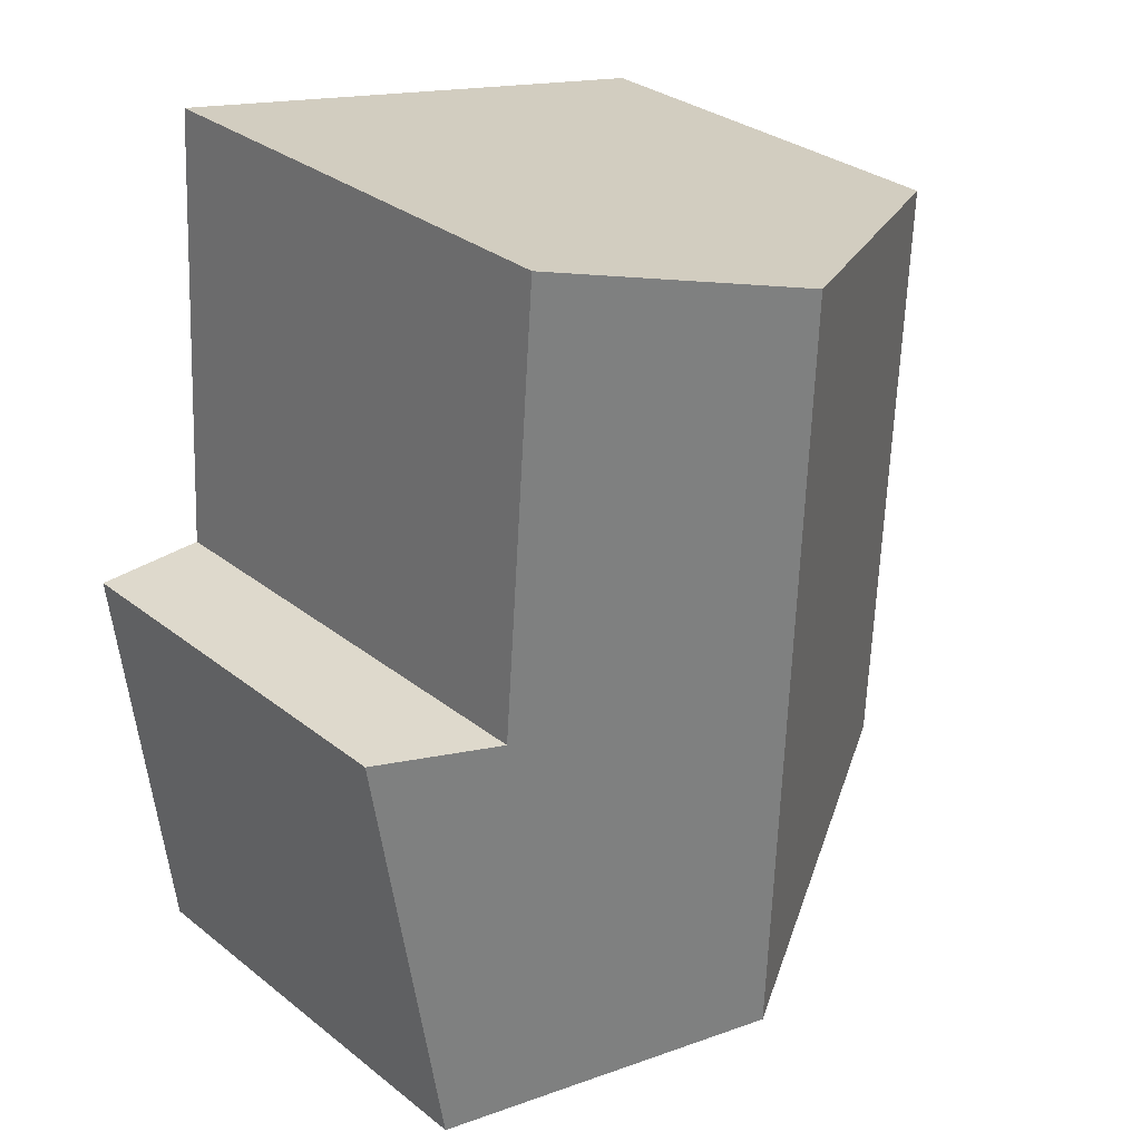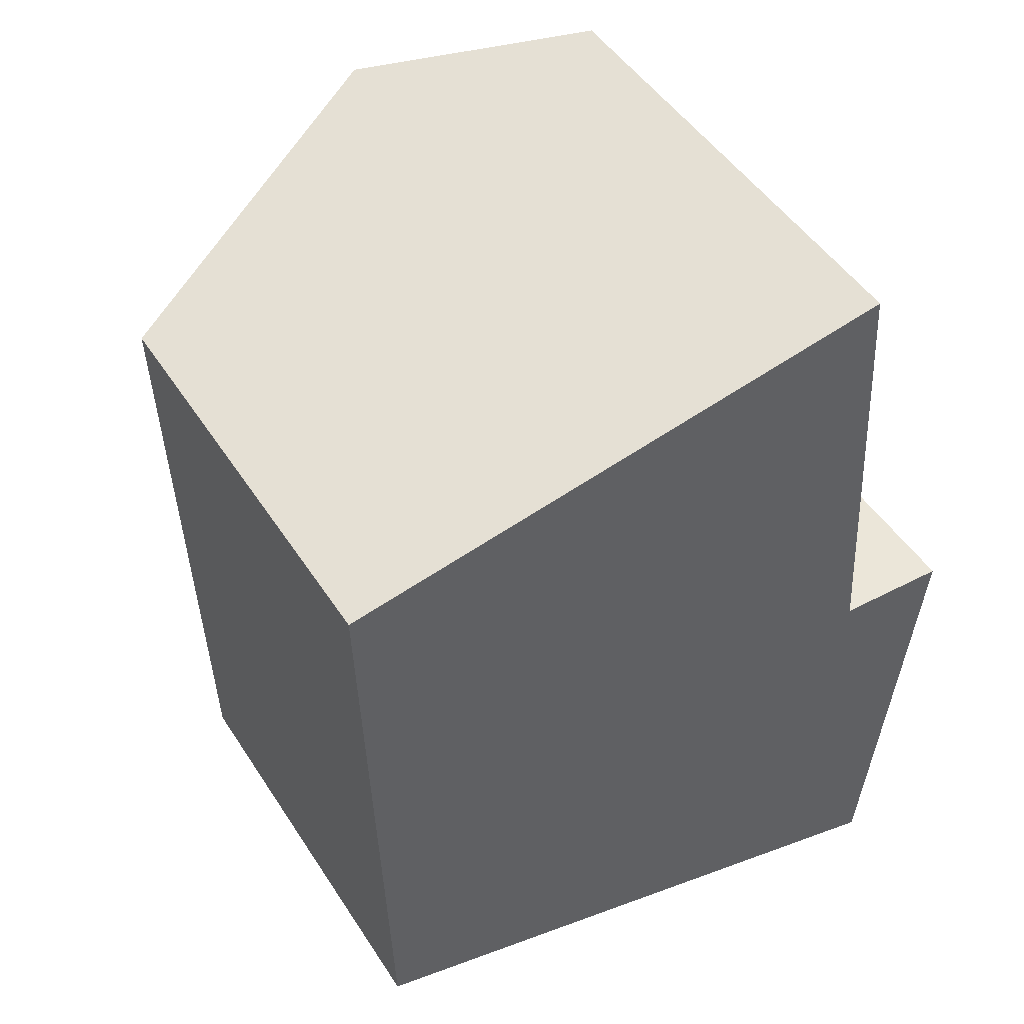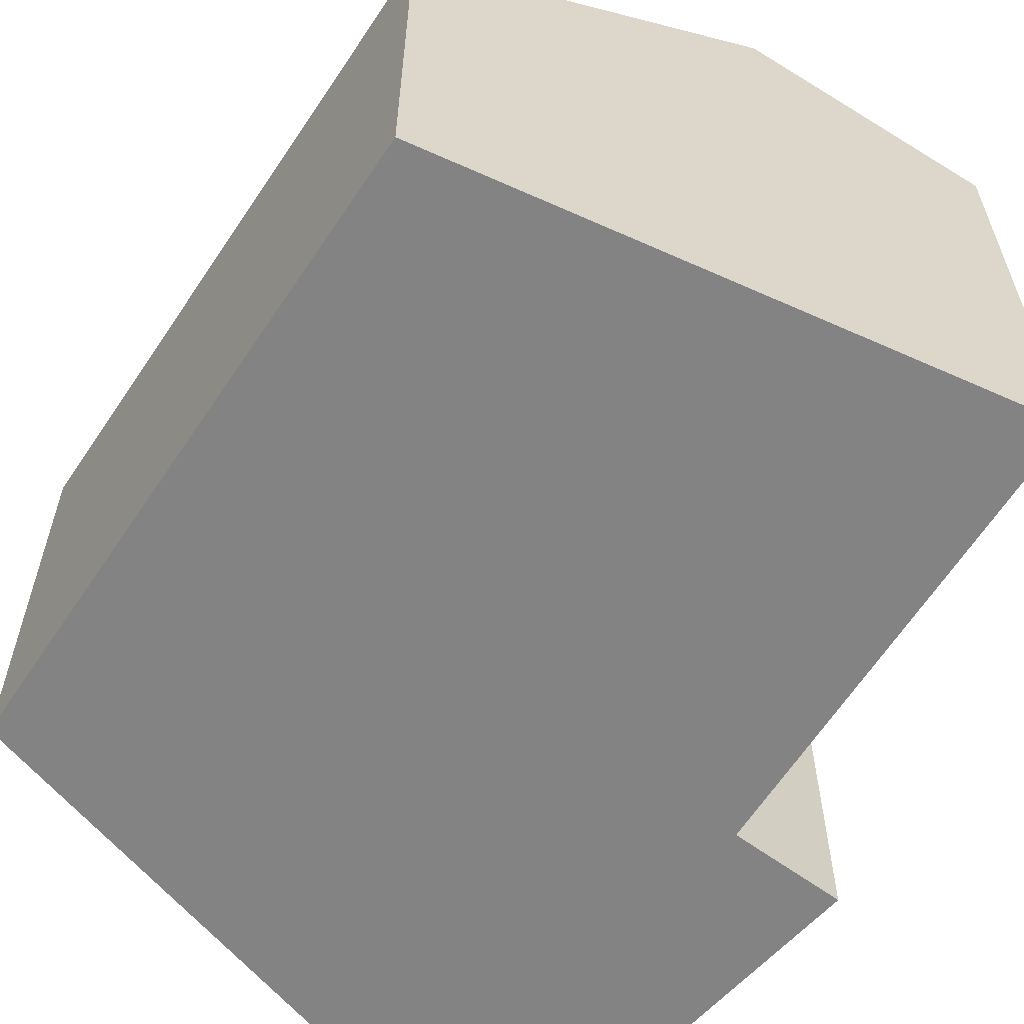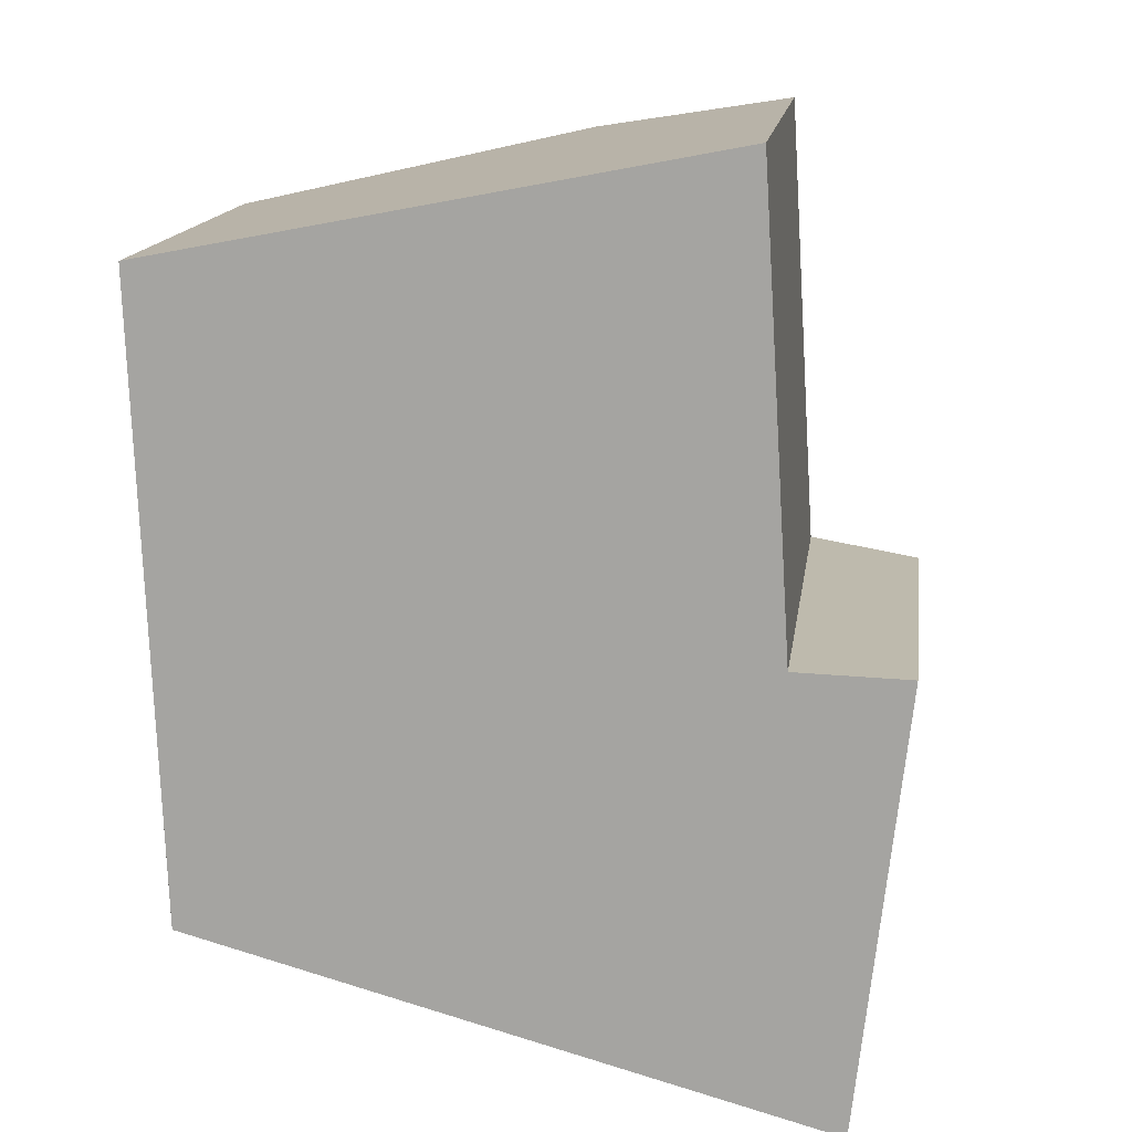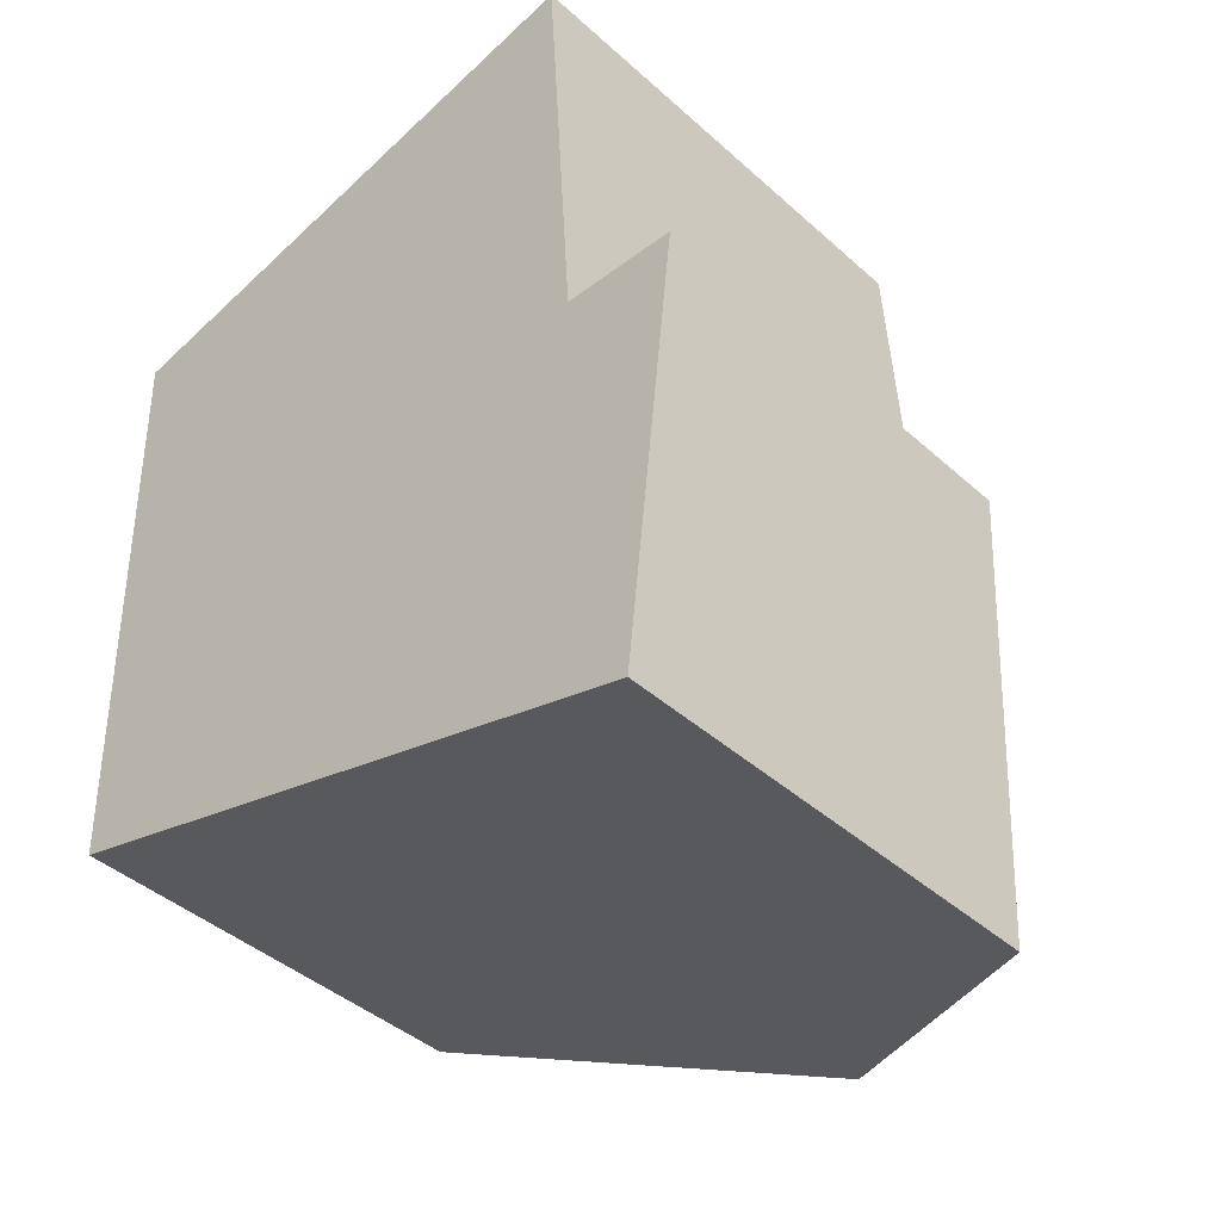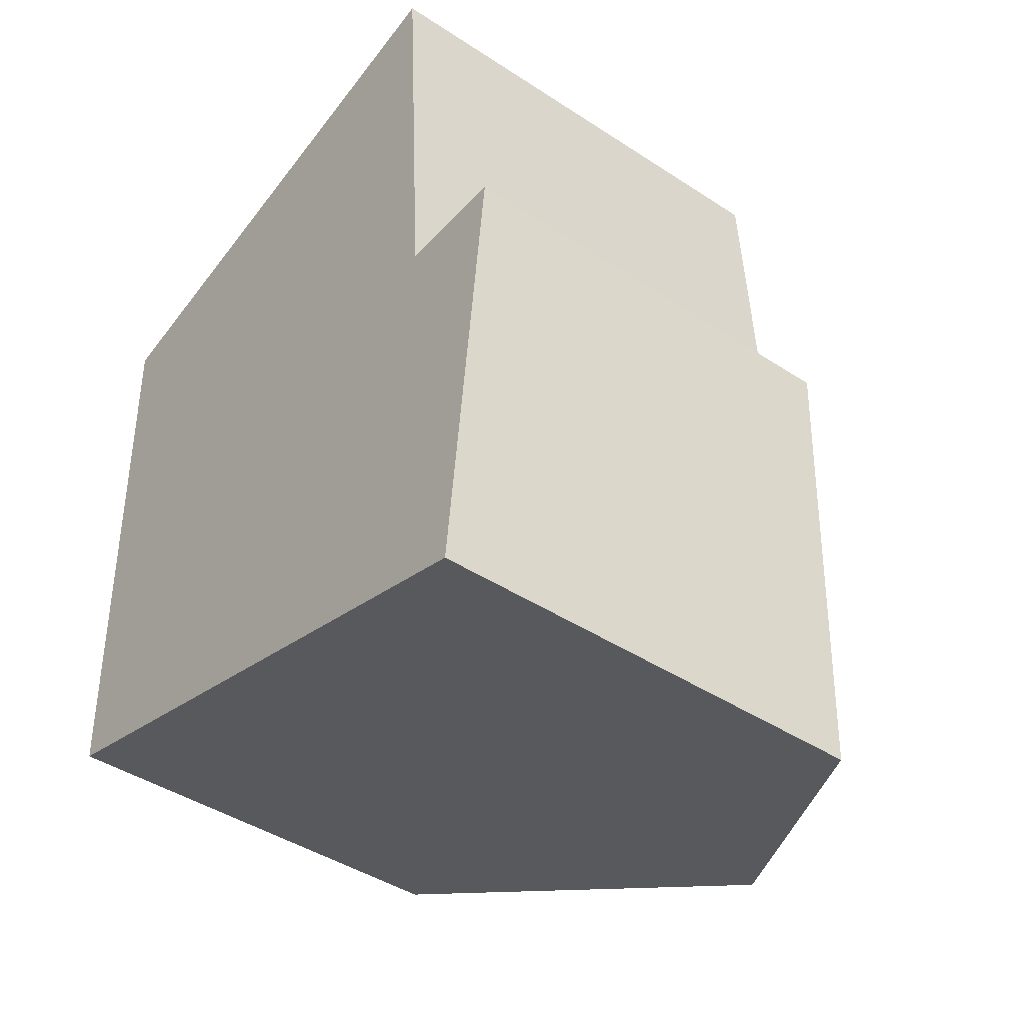
<metadata>
{"format":"obj","ext":"obj","renderer":"f3d","projection":"perspective","resolution":1024,"background":"white","views":[{"elev":31.3,"azim":137.9,"up":"+Z"},{"elev":47.8,"azim":-31.3,"up":"+Z"},{"elev":-61.1,"azim":-35.6,"up":"+Y"},{"elev":15.0,"azim":7.8,"up":"+Z"},{"elev":-42.2,"azim":43.1,"up":"+Z"},{"elev":-43.2,"azim":52.2,"up":"+Z"}]}
</metadata>
<code>
v  6.865 11.34 -13.35
v  13.04 7.825 -6.543
v  12.13 8.478 -14.77
v  10.93 8.976 -6.489
v  6.36 11.34 1.238
v  10.4 9.105 2.026
v  0 7.828 4.793e-16
v  0.857 8.075 -11.74
v  0.402 7.828 -11.62
v  0.402 7.113e-16 -11.62
v  0 0 0
v  10.4 -1.241e-16 2.026
v  6.36 -7.581e-17 1.238
v  10.93 3.973e-16 -6.489
v  13.04 4.006e-16 -6.543
v  12.13 9.042e-16 -14.77
v  6.865 8.176e-16 -13.35
v  0.857 7.187e-16 -11.74
g defaultobject
f 1 2 3
f 2 1 4
f 4 1 5
f 4 5 6
f 7 8 9
f 8 7 1
f 1 7 5
f 10 7 9
f 7 10 11
f 11 5 7
f 5 11 6
f 6 11 12
f 12 11 13
f 14 2 4
f 2 14 15
f 12 4 6
f 4 12 14
f 2 16 3
f 16 2 15
f 16 1 3
f 1 16 8
f 8 16 17
f 8 17 18
f 8 18 9
f 9 18 10
f 15 17 16
f 17 15 14
f 17 14 18
f 18 14 12
f 18 12 13
f 18 13 10
f 10 13 11

</code>
